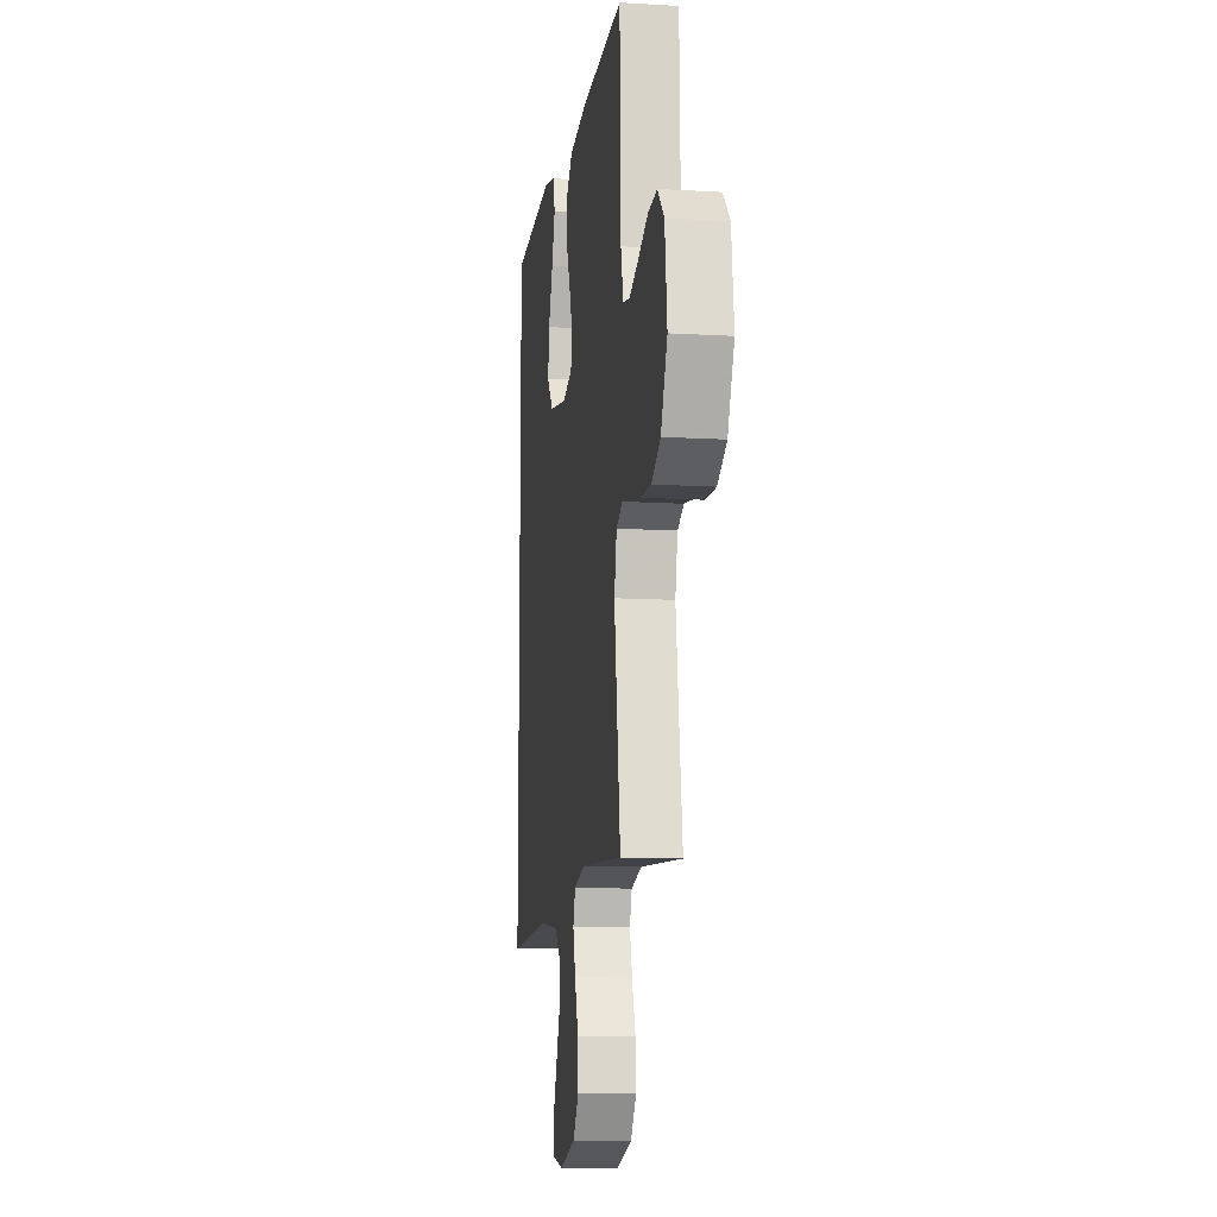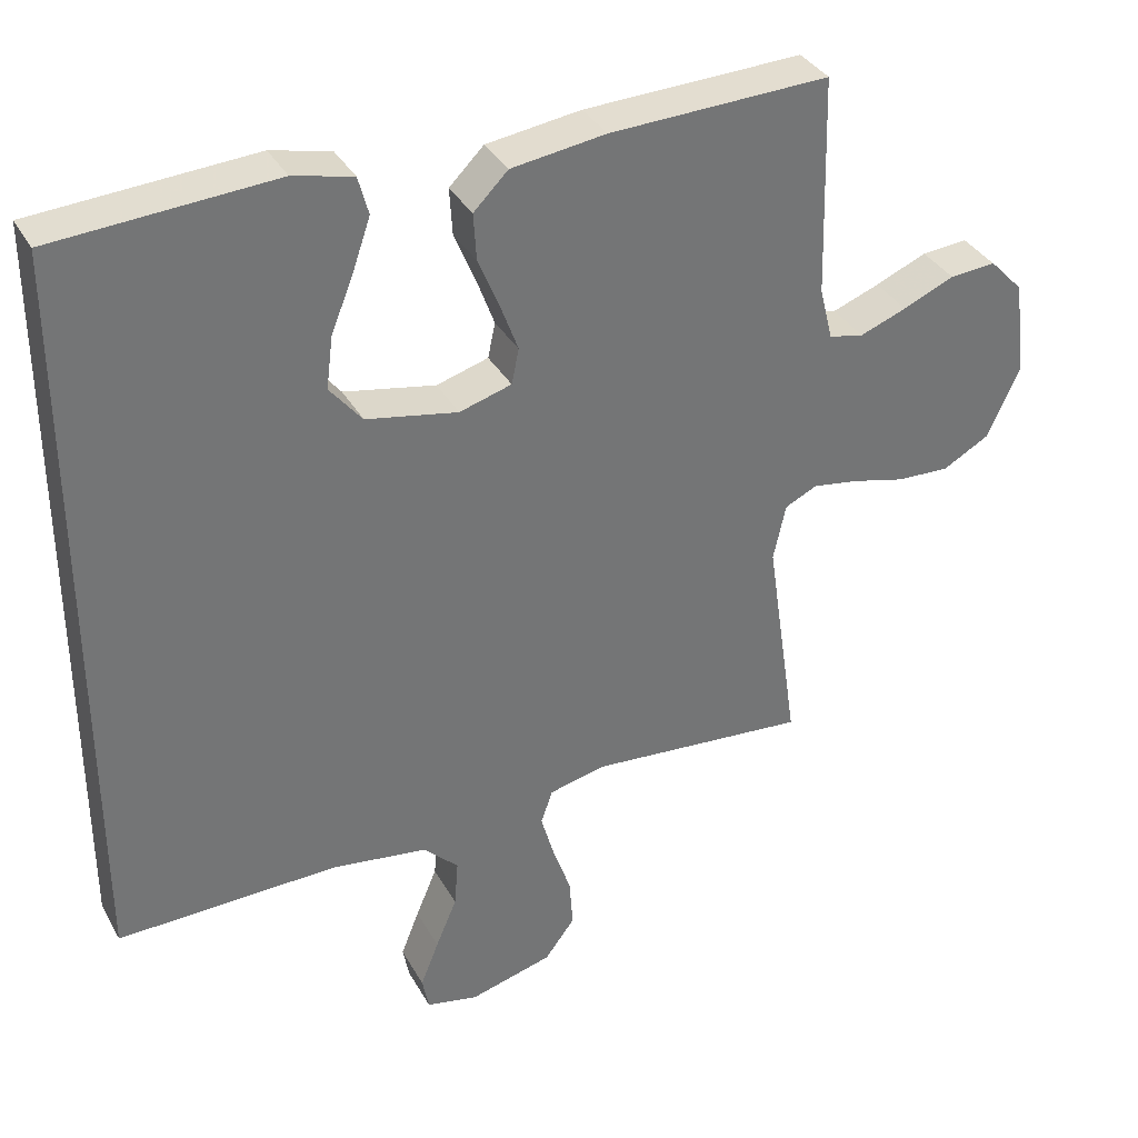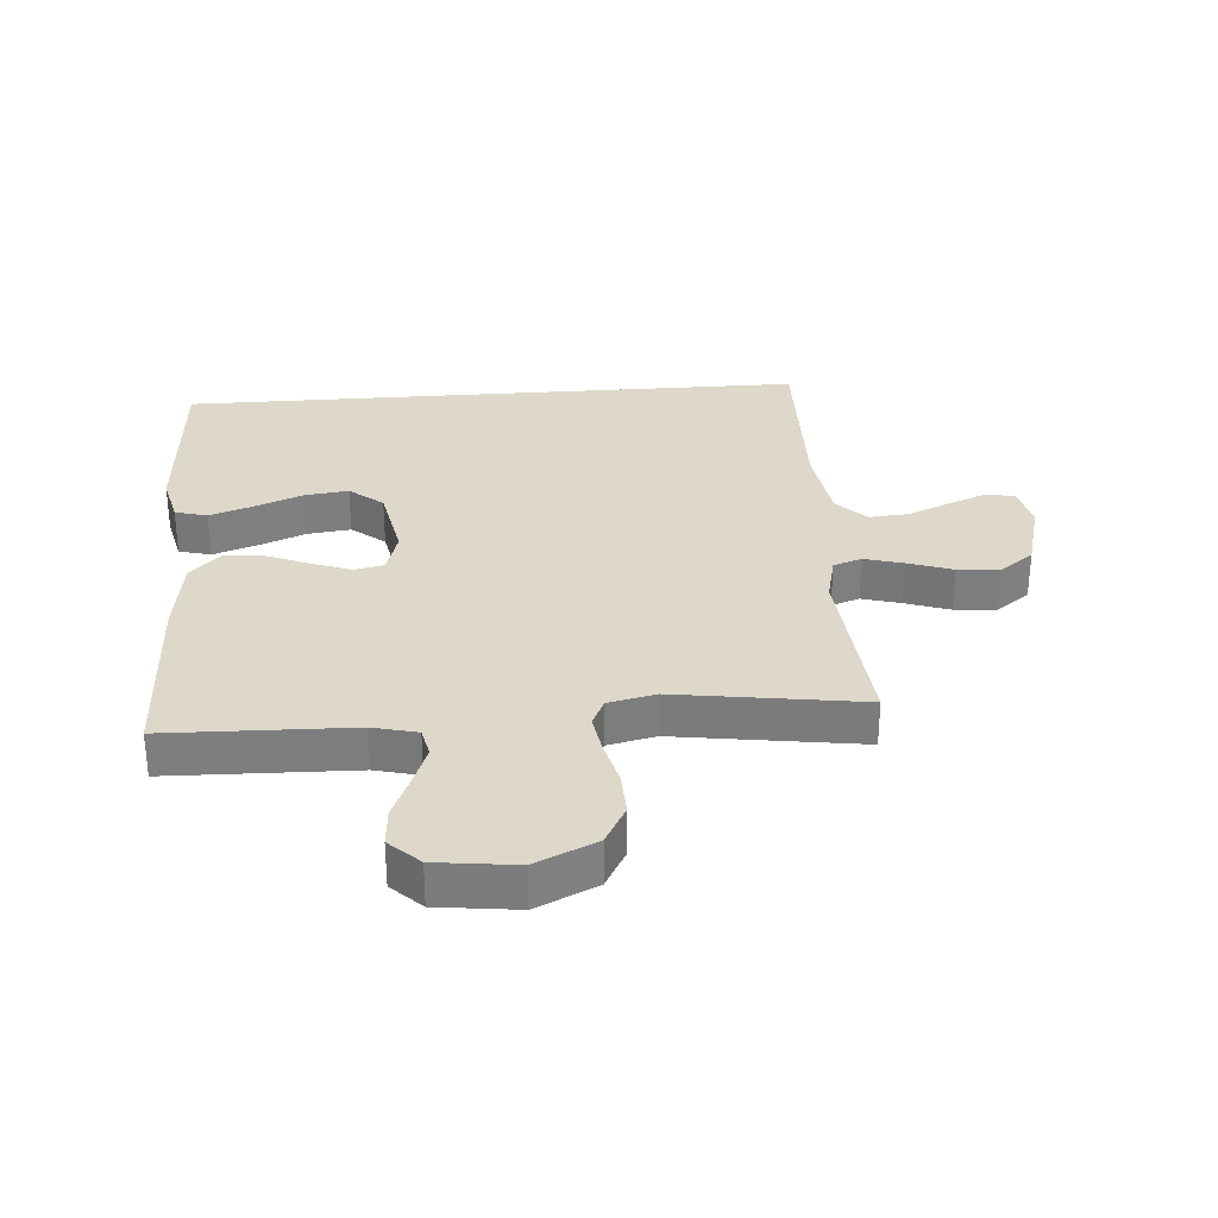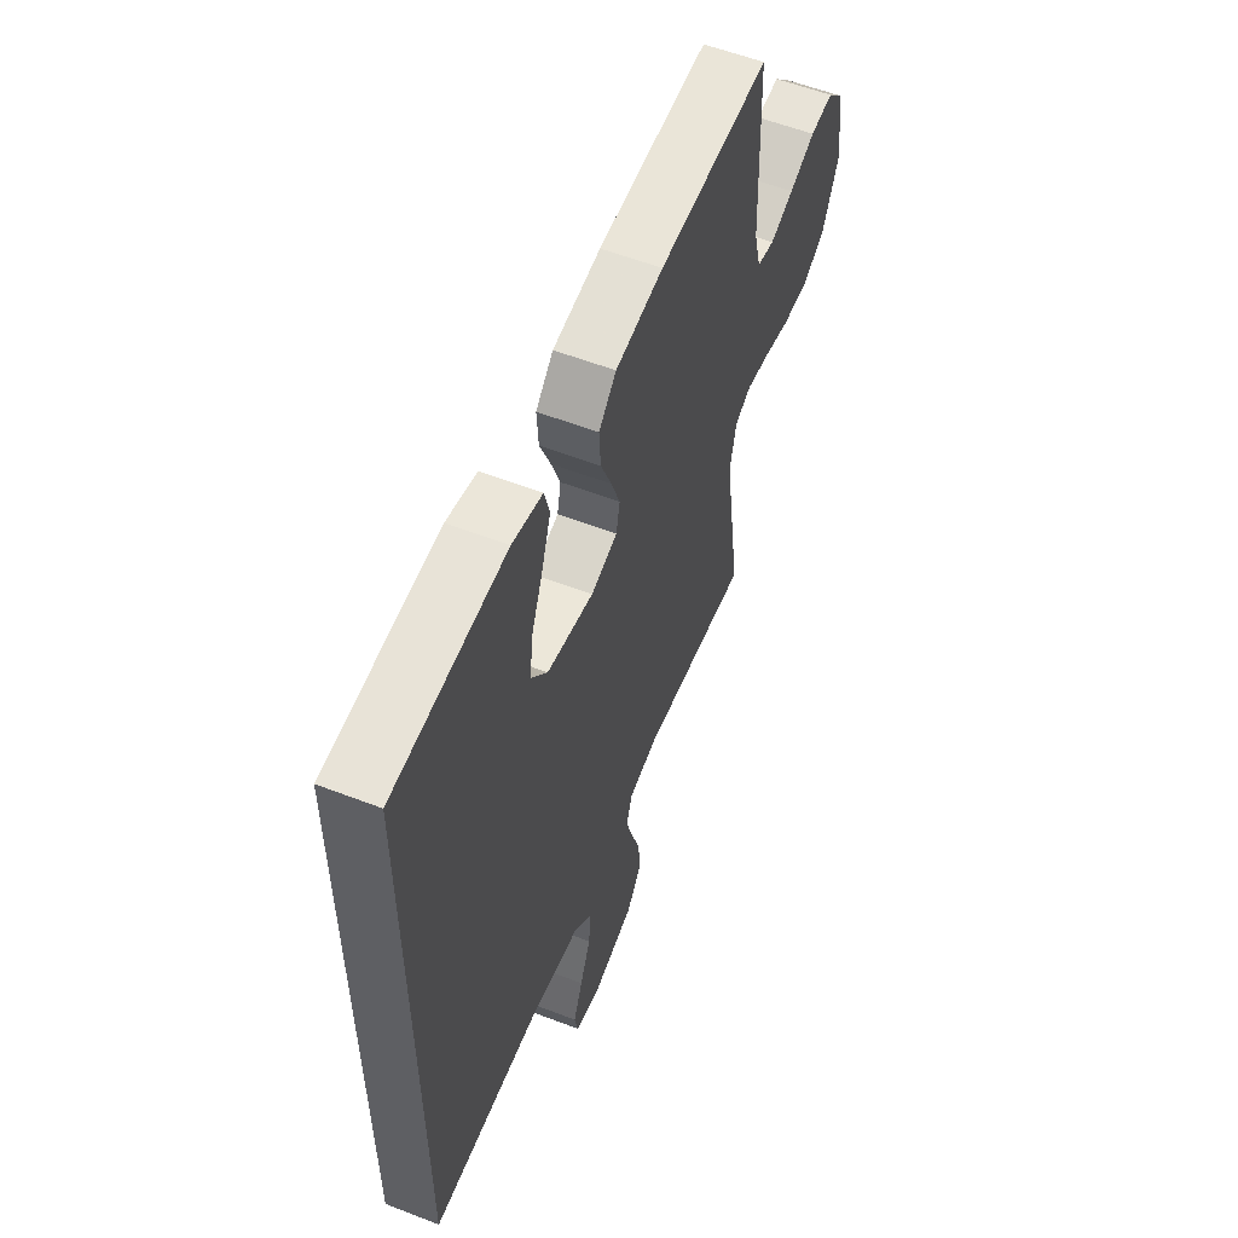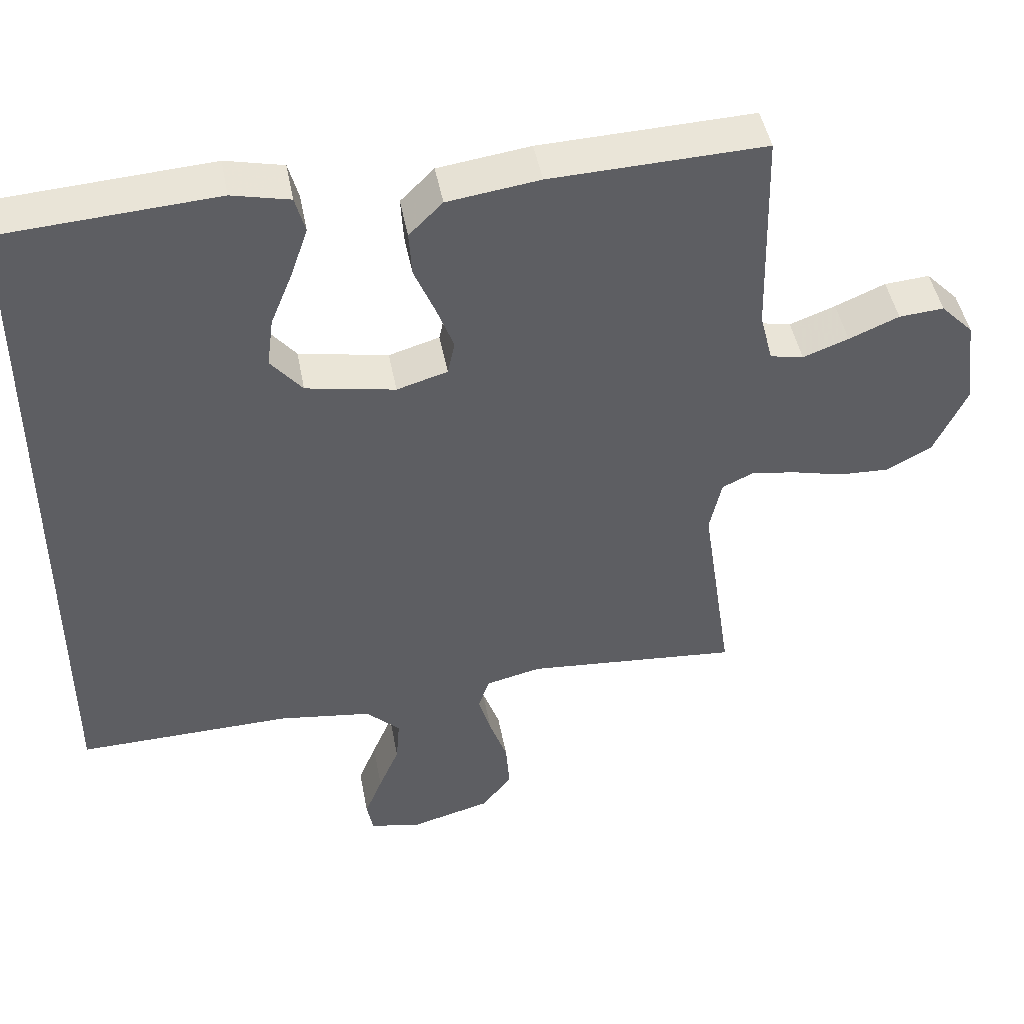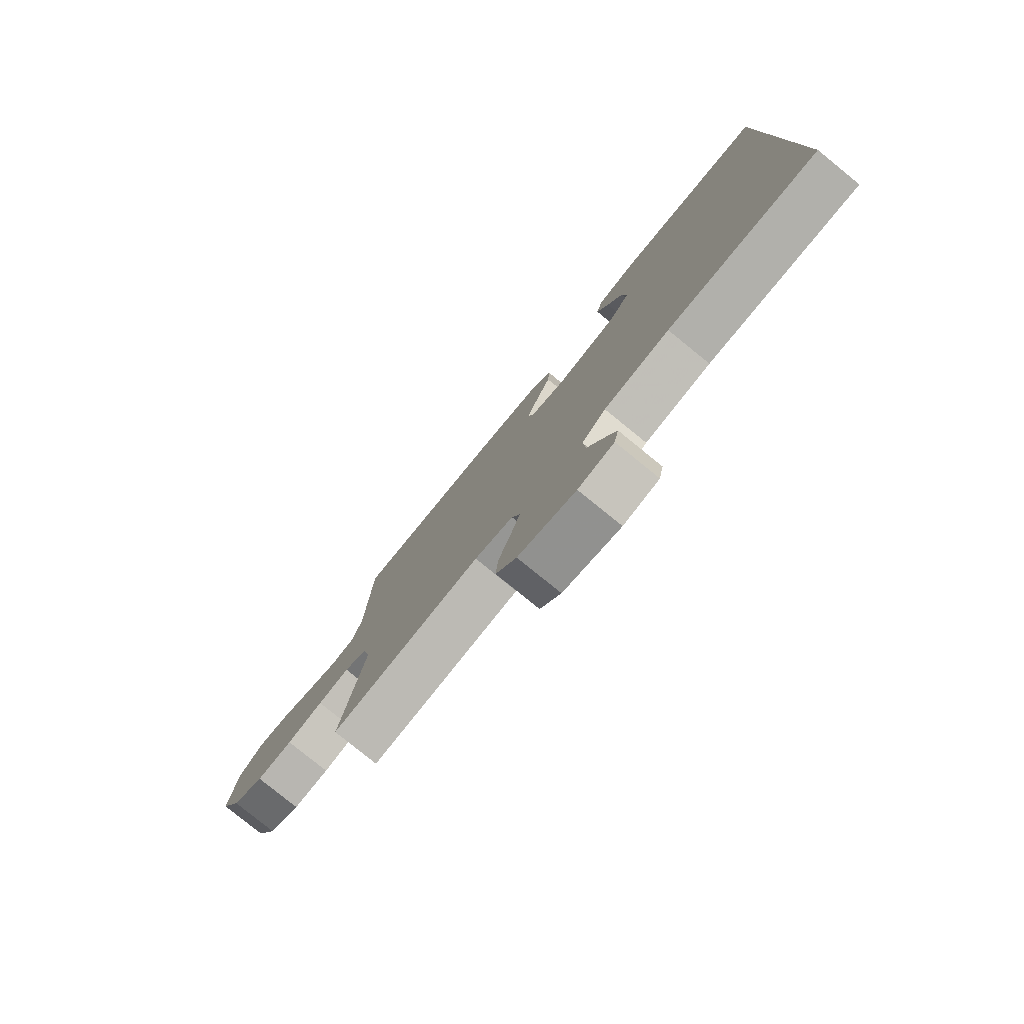
<metadata>
{"format":"obj","ext":"obj","renderer":"f3d","projection":"perspective","resolution":1024,"background":"white","views":[{"elev":-11.5,"azim":81.8,"up":"+Z"},{"elev":35.3,"azim":-25.8,"up":"+Z"},{"elev":31.0,"azim":85.6,"up":"+Y"},{"elev":57.1,"azim":-68.1,"up":"+Z"},{"elev":46.3,"azim":-10.6,"up":"+Z"},{"elev":-79.6,"azim":-129.1,"up":"+Z"}]}
</metadata>
<code>
v 0.5 0.07 0.5
v 0.508 0.07 0.2
v 0.526 0.07 0.128
v 0.573 0.07 0.118
v 0.637 0.07 0.142
v 0.707 0.07 0.172
v 0.77 0.07 0.177
v 0.816 0.07 0.129
v 0.832 0.07 0
v 0.787 0.07 -0.098
v 0.724 0.07 -0.133
v 0.652 0.07 -0.13
v 0.58 0.07 -0.112
v 0.517 0.07 -0.102
v 0.473 0.07 -0.123
v 0.456 0.07 -0.2
v 0.5 0.07 -0.5
v 0.2 0.07 -0.475
v 0.123 0.07 -0.493
v 0.107 0.07 -0.539
v 0.125 0.07 -0.602
v 0.15 0.07 -0.674
v 0.155 0.07 -0.742
v 0.114 0.07 -0.797
v 0 0.07 -0.828
v -0.071 0.07 -0.813
v -0.08 0.07 -0.767
v -0.055 0.07 -0.704
v -0.026 0.07 -0.635
v -0.021 0.07 -0.571
v -0.069 0.07 -0.524
v -0.2 0.07 -0.506
v -0.5 0.07 -0.513
v -0.5 0.07 0.503
v -0.2 0.07 0.523
v -0.119 0.07 0.504
v -0.105 0.07 0.452
v -0.129 0.07 0.382
v -0.16 0.07 0.305
v -0.169 0.07 0.234
v -0.125 0.07 0.18
v 0 0.07 0.156
v 0.071 0.07 0.177
v 0.081 0.07 0.225
v 0.057 0.07 0.29
v 0.028 0.07 0.36
v 0.024 0.07 0.424
v 0.071 0.07 0.471
v 0.2 0.07 0.489
v 0.5 0 0.5
v 0.508 0 0.2
v 0.526 0 0.128
v 0.573 0 0.118
v 0.637 0 0.142
v 0.707 0 0.172
v 0.77 0 0.177
v 0.816 0 0.129
v 0.832 0 0
v 0.787 0 -0.098
v 0.724 0 -0.133
v 0.652 0 -0.13
v 0.58 0 -0.112
v 0.517 0 -0.102
v 0.473 0 -0.123
v 0.456 0 -0.2
v 0.5 0 -0.5
v 0.2 0 -0.475
v 0.123 0 -0.493
v 0.107 0 -0.539
v 0.125 0 -0.602
v 0.15 0 -0.674
v 0.155 0 -0.742
v 0.114 0 -0.797
v 0 0 -0.828
v -0.071 0 -0.813
v -0.08 0 -0.767
v -0.055 0 -0.704
v -0.026 0 -0.635
v -0.021 0 -0.571
v -0.069 0 -0.524
v -0.2 0 -0.506
v -0.5 0 -0.513
v -0.5 0 0.503
v -0.2 0 0.523
v -0.119 0 0.504
v -0.105 0 0.452
v -0.129 0 0.382
v -0.16 0 0.305
v -0.169 0 0.234
v -0.125 0 0.18
v 0 0 0.156
v 0.071 0 0.177
v 0.081 0 0.225
v 0.057 0 0.29
v 0.028 0 0.36
v 0.024 0 0.424
v 0.071 0 0.471
v 0.2 0 0.489
f 49 1 2
f 48 49 2
f 47 48 2
f 46 47 2
f 45 46 2
f 44 45 2 3
f 43 44 3
f 42 43 3 4
f 37 38 39
f 36 37 39
f 35 36 39
f 34 35 39
f 33 34 39
f 33 39 40
f 32 33 40 41
f 27 28 29
f 26 27 29
f 25 26 29
f 24 25 29
f 23 24 29
f 22 23 29
f 21 22 29
f 20 21 29 30
f 19 20 30 31
f 16 17 18
f 32 41 42
f 31 32 42
f 19 31 42
f 18 19 42
f 16 18 42
f 15 16 42
f 11 12 13
f 10 11 13
f 9 10 13
f 8 9 13
f 7 8 13
f 6 7 13
f 5 6 13
f 14 15 42 4
f 4 5 13 14
f 51 50 98
f 51 98 97
f 51 97 96
f 51 96 95
f 51 95 94
f 52 51 94 93
f 52 93 92
f 53 52 92 91
f 88 87 86
f 88 86 85
f 88 85 84
f 88 84 83
f 88 83 82
f 89 88 82
f 90 89 82 81
f 78 77 76
f 78 76 75
f 78 75 74
f 78 74 73
f 78 73 72
f 78 72 71
f 78 71 70
f 79 78 70 69
f 80 79 69 68
f 67 66 65
f 91 90 81
f 91 81 80
f 91 80 68
f 91 68 67
f 91 67 65
f 91 65 64
f 62 61 60
f 62 60 59
f 62 59 58
f 62 58 57
f 62 57 56
f 62 56 55
f 62 55 54
f 53 91 64 63
f 63 62 54 53
f 1 50 51 2
f 2 51 52 3
f 3 52 53 4
f 4 53 54 5
f 5 54 55 6
f 6 55 56 7
f 7 56 57 8
f 8 57 58 9
f 9 58 59 10
f 10 59 60 11
f 11 60 61 12
f 12 61 62 13
f 13 62 63 14
f 14 63 64 15
f 15 64 65 16
f 16 65 66 17
f 17 66 67 18
f 18 67 68 19
f 19 68 69 20
f 20 69 70 21
f 21 70 71 22
f 22 71 72 23
f 23 72 73 24
f 24 73 74 25
f 25 74 75 26
f 26 75 76 27
f 27 76 77 28
f 28 77 78 29
f 29 78 79 30
f 30 79 80 31
f 31 80 81 32
f 32 81 82 33
f 33 82 83 34
f 34 83 84 35
f 35 84 85 36
f 36 85 86 37
f 37 86 87 38
f 38 87 88 39
f 39 88 89 40
f 40 89 90 41
f 41 90 91 42
f 42 91 92 43
f 43 92 93 44
f 44 93 94 45
f 45 94 95 46
f 46 95 96 47
f 47 96 97 48
f 48 97 98 49
f 49 98 50 1

</code>
